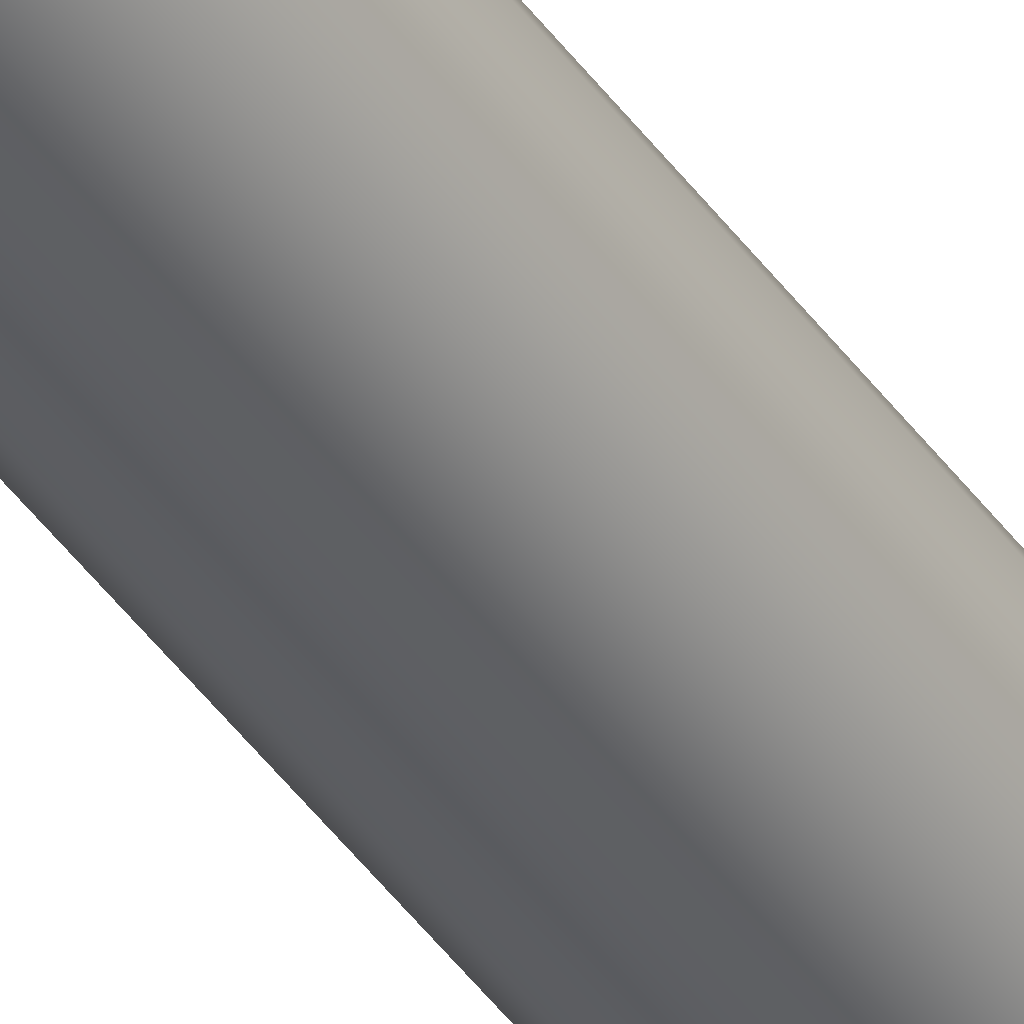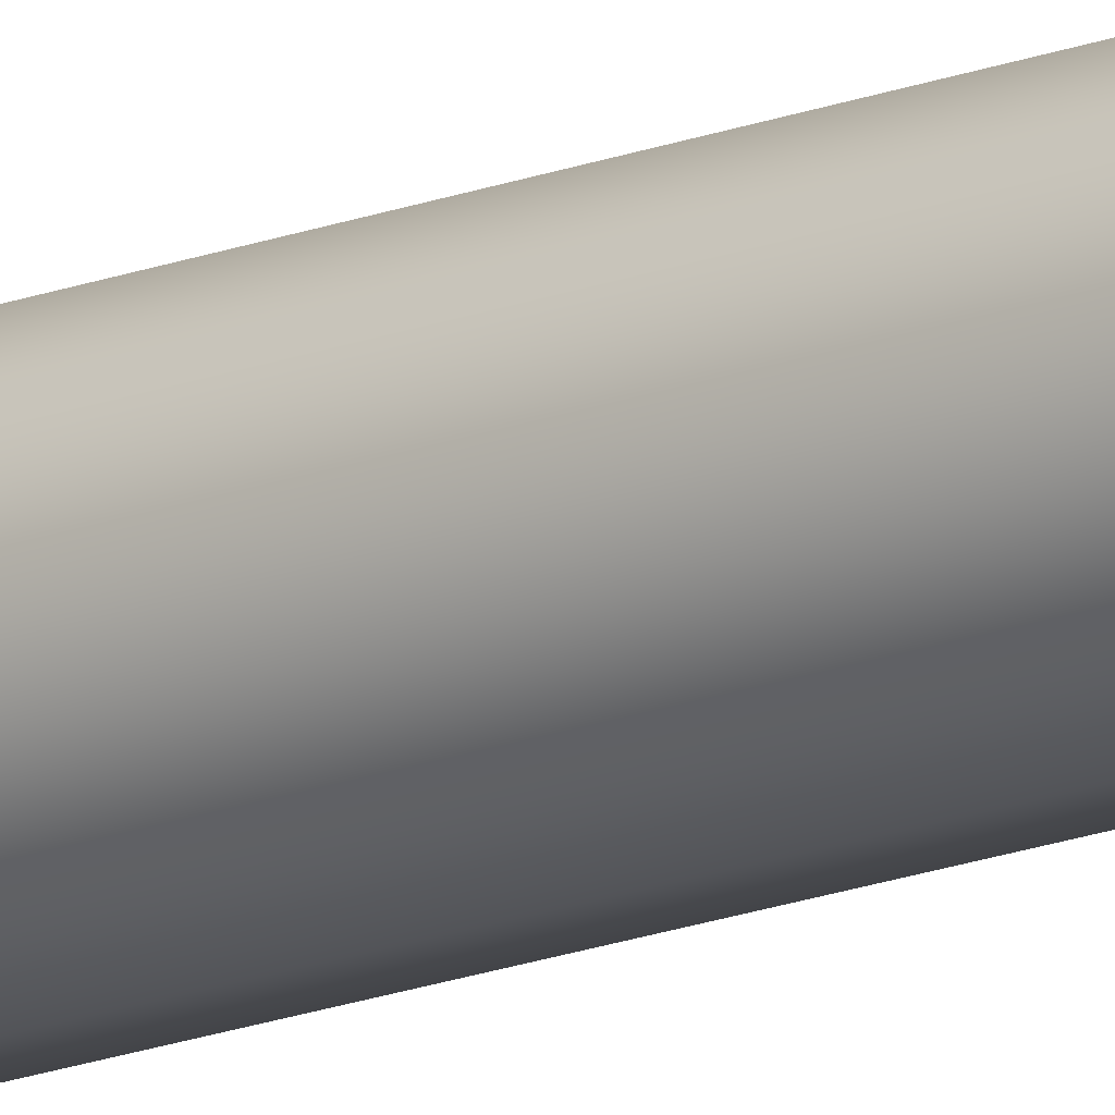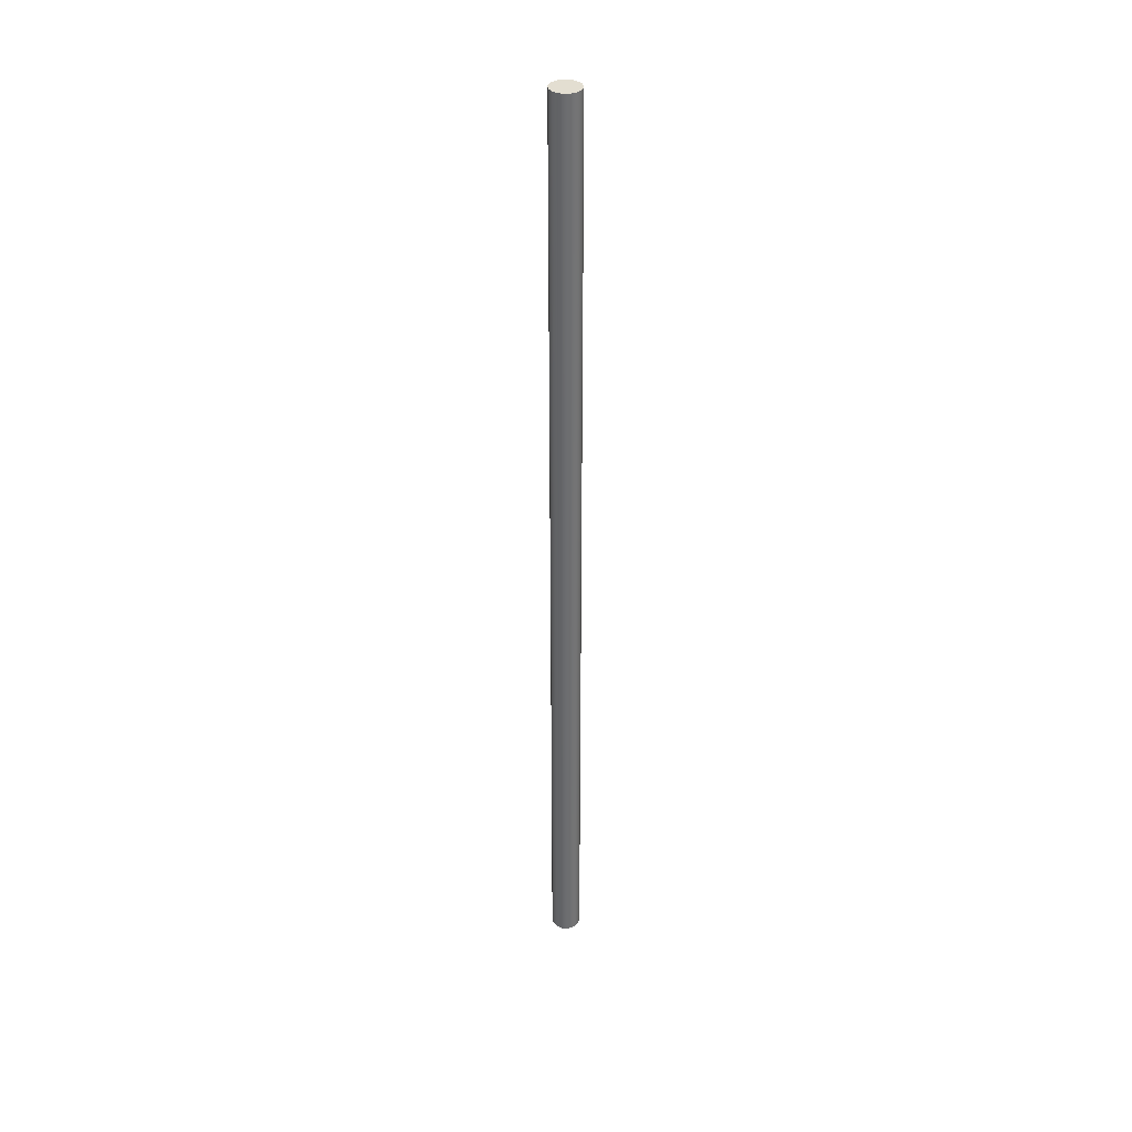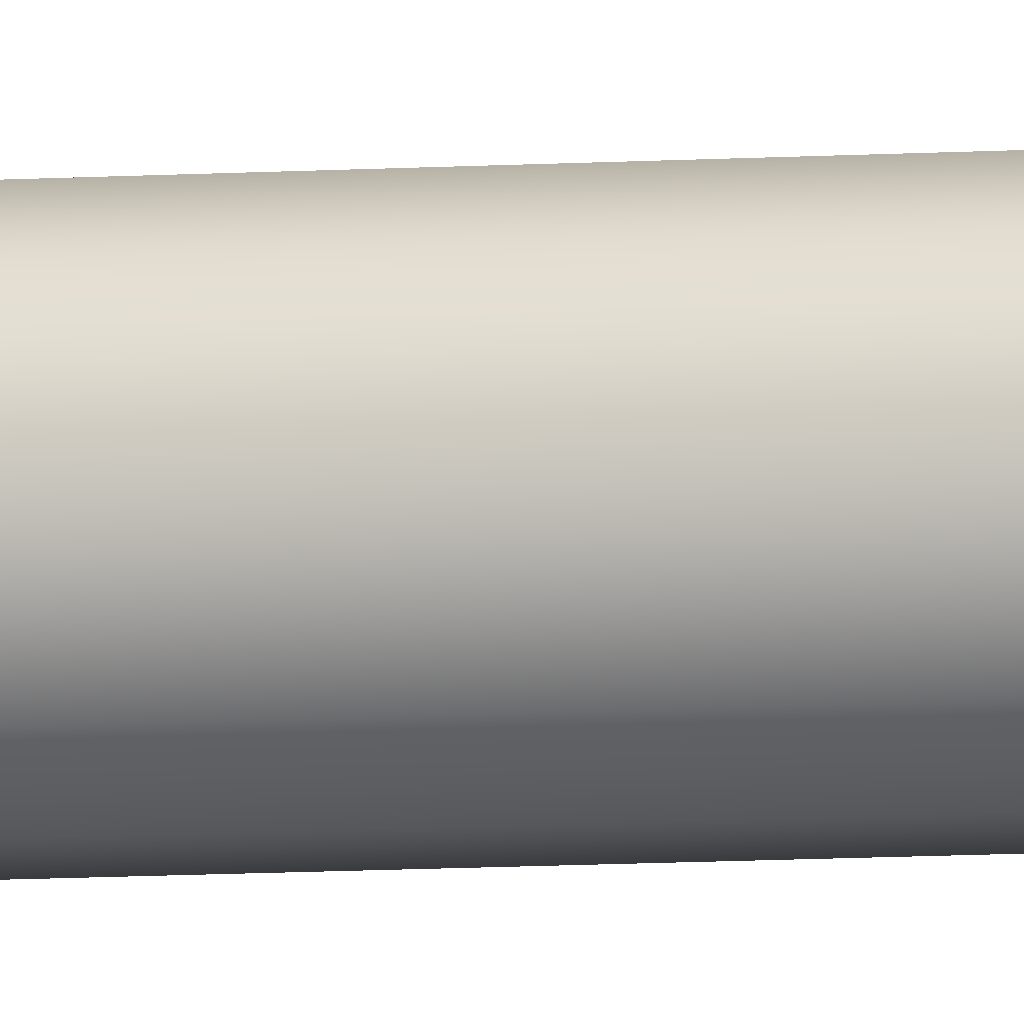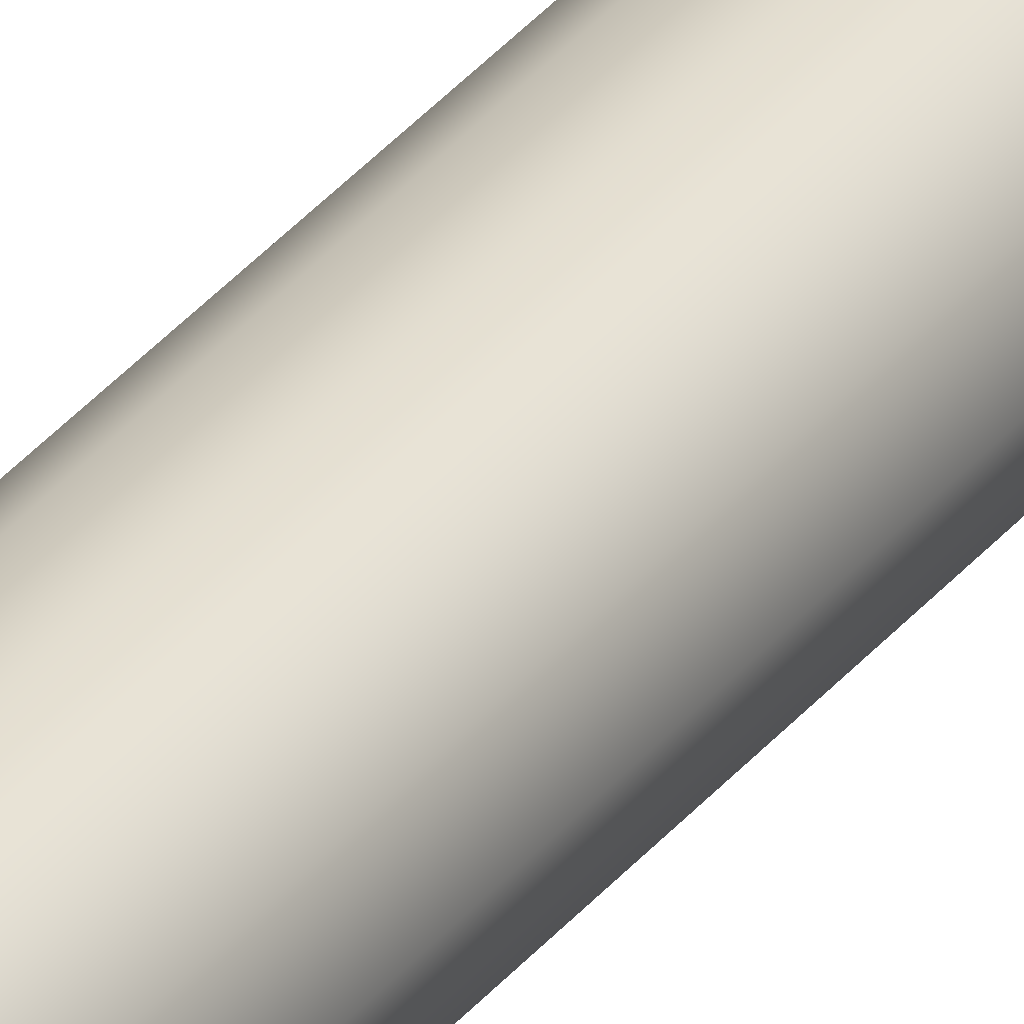
<metadata>
{"format":"obj","ext":"obj","renderer":"f3d","projection":"perspective","resolution":1024,"background":"white","views":[{"elev":-41.5,"azim":31.6,"up":"+Z"},{"elev":-17.9,"azim":-52.8,"up":"+Z"},{"elev":36.2,"azim":-157.7,"up":"+Y"},{"elev":-7.3,"azim":102.1,"up":"+Z"},{"elev":31.1,"azim":-149.5,"up":"+Z"}]}
</metadata>
<code>
v -0.1191 0 1.458e-17
v -0.1054 0 -0.05533
v -0.06764 0 -0.09799
v -0.01435 0 -0.1182
v 0.04222 0 -0.1113
v 0.08912 0 -0.07895
v 0.1156 0 -0.02849
v 0.1156 0 0.02849
v 0.08912 0 0.07895
v 0.04222 0 0.1113
v -0.01435 0 0.1182
v -0.06764 0 0.09799
v -0.1054 0 0.05533
v -0.1191 7.62 1.458e-17
v -0.1054 7.62 0.05533
v -0.06764 7.62 0.09799
v -0.01435 7.62 0.1182
v 0.04222 7.62 0.1113
v 0.08912 7.62 0.07895
v 0.1156 7.62 0.02849
v 0.1156 7.62 -0.02849
v 0.08912 7.62 -0.07895
v 0.04222 7.62 -0.1113
v -0.01435 7.62 -0.1182
v -0.06764 7.62 -0.09799
v -0.1054 7.62 -0.05533
v -0.1191 7.62 1.458e-17
v -0.1054 7.62 -0.05533
v -0.06764 7.62 -0.09799
v -0.01435 7.62 -0.1182
v 0.04222 7.62 -0.1113
v 0.08912 7.62 -0.07895
v 0.1156 7.62 -0.02849
v 0.1156 7.62 0.02849
v 0.08912 7.62 0.07895
v 0.04222 7.62 0.1113
v -0.01435 7.62 0.1182
v -0.06764 7.62 0.09799
v -0.1054 7.62 0.05533
v -0.1191 0 1.458e-17
v -0.1054 0 0.05533
v -0.06764 0 0.09799
v -0.01435 0 0.1182
v 0.04222 0 0.1113
v 0.08912 0 0.07895
v 0.1156 0 0.02849
v 0.1156 0 -0.02849
v 0.08912 0 -0.07895
v 0.04222 0 -0.1113
v -0.01435 0 -0.1182
v -0.06764 0 -0.09799
v -0.1054 0 -0.05533
v -0.1191 0 1.458e-17
v -0.1191 7.62 1.458e-17
f 2 7 1
f 1 7 8
f 1 8 13
f 13 8 9
f 13 9 12
f 12 9 10
f 12 10 11
f 7 2 6
f 6 2 3
f 6 3 5
f 5 3 4
f 15 20 14
f 14 20 21
f 14 21 26
f 26 21 22
f 26 22 25
f 25 22 23
f 25 23 24
f 20 15 19
f 19 15 16
f 19 16 18
f 18 16 17
f 28 52 27
f 27 52 53
f 54 40 39
f 39 40 41
f 39 41 38
f 38 41 42
f 38 42 37
f 37 42 43
f 37 43 36
f 36 43 44
f 36 44 35
f 35 44 45
f 35 45 34
f 34 45 46
f 34 46 33
f 33 46 47
f 33 47 32
f 32 47 48
f 32 48 31
f 31 48 49
f 31 49 30
f 30 49 50
f 30 50 29
f 29 50 51
f 29 51 28
f 28 51 52

</code>
